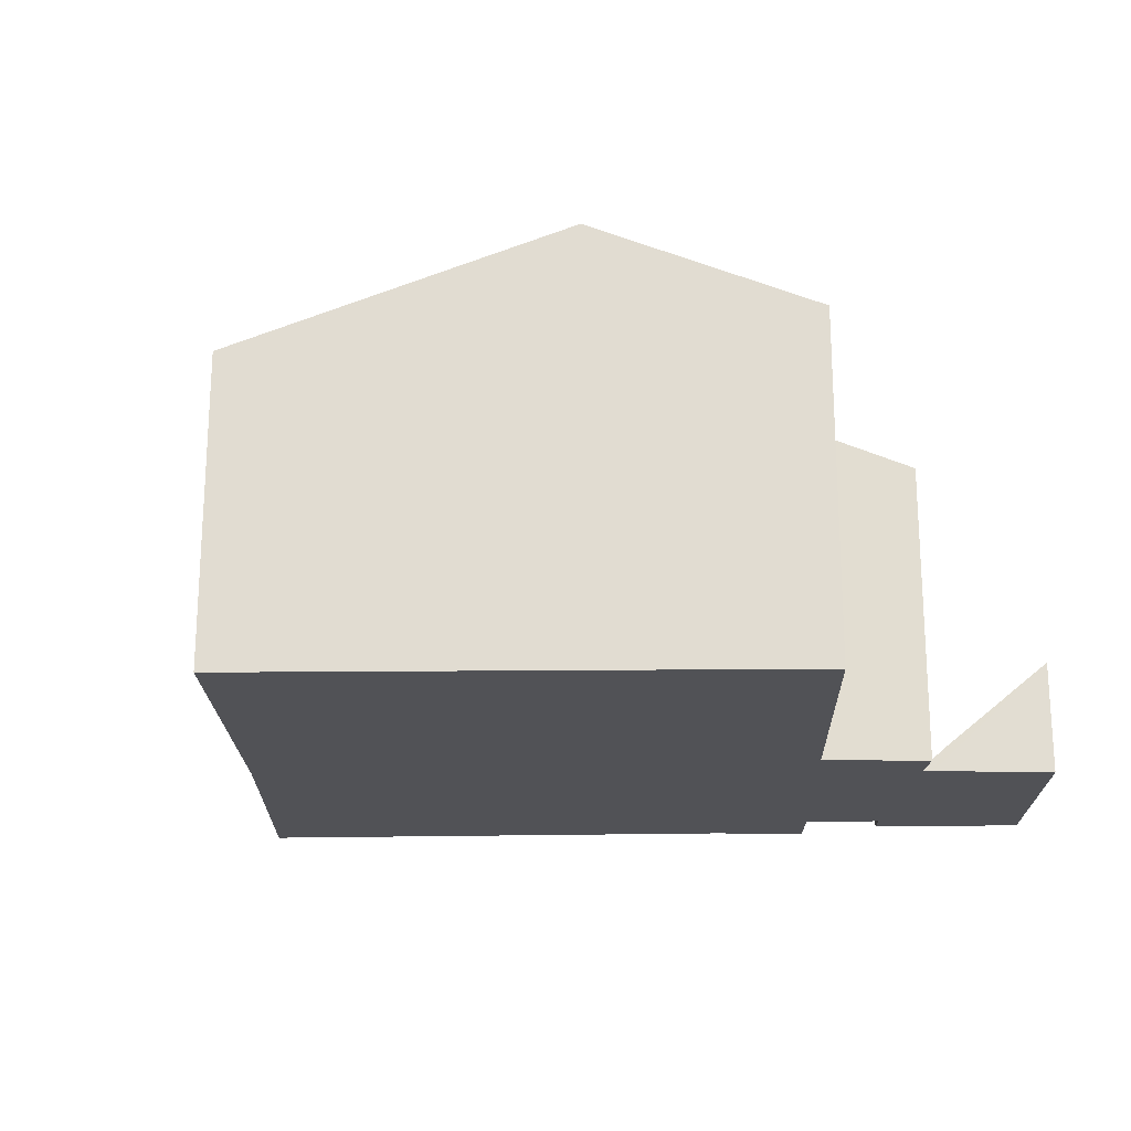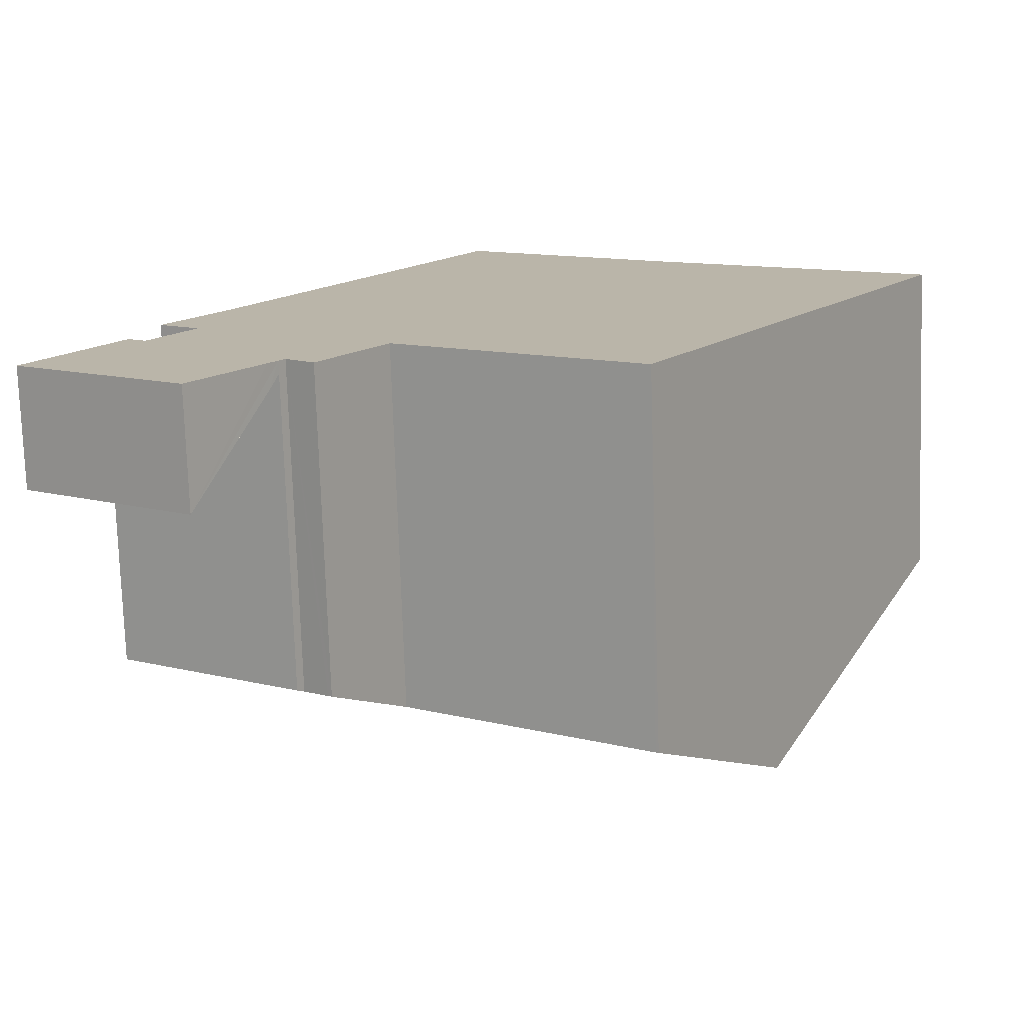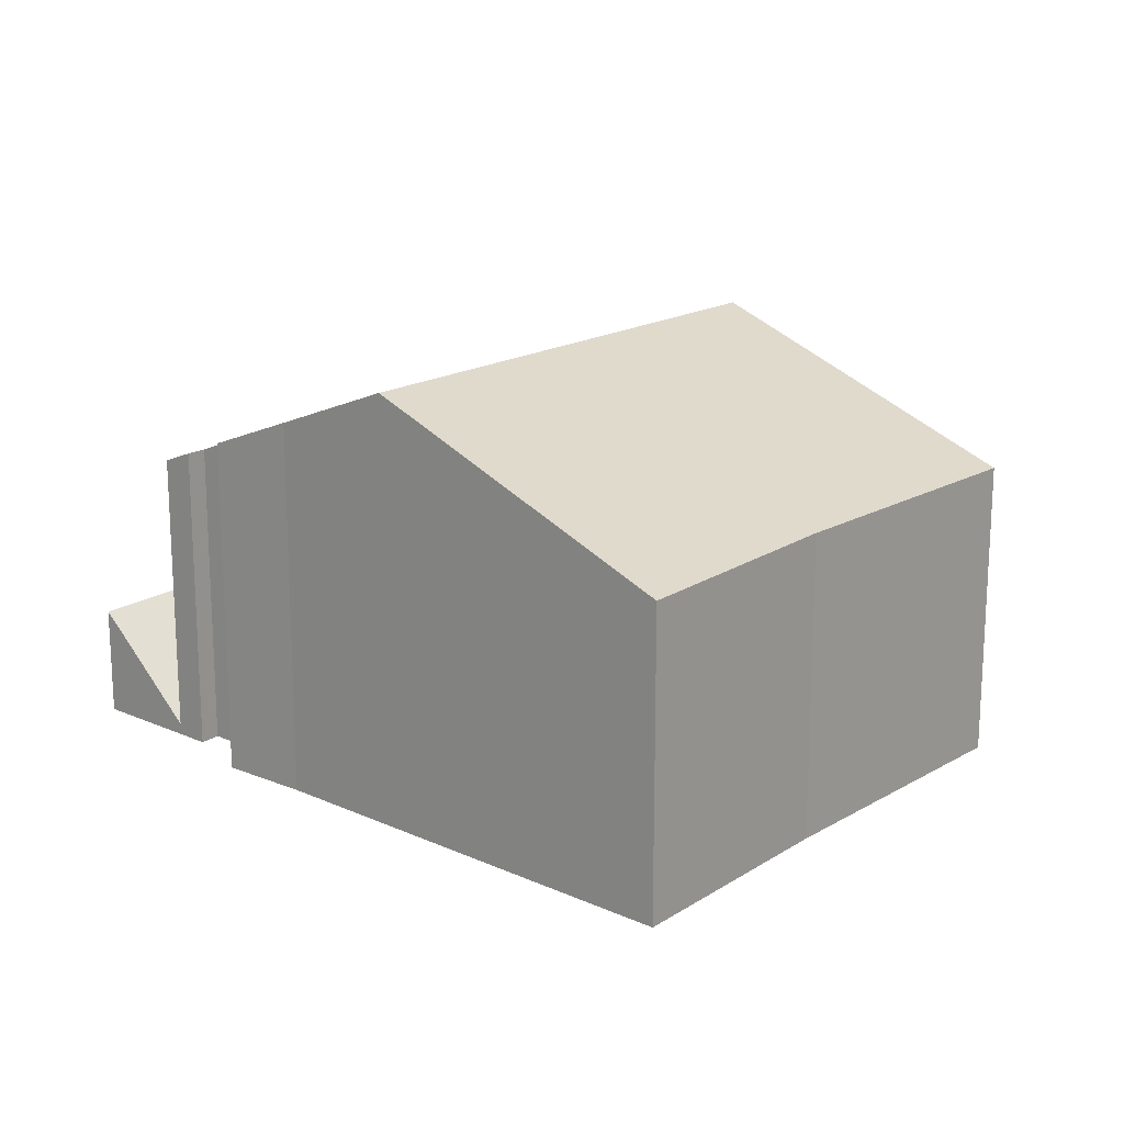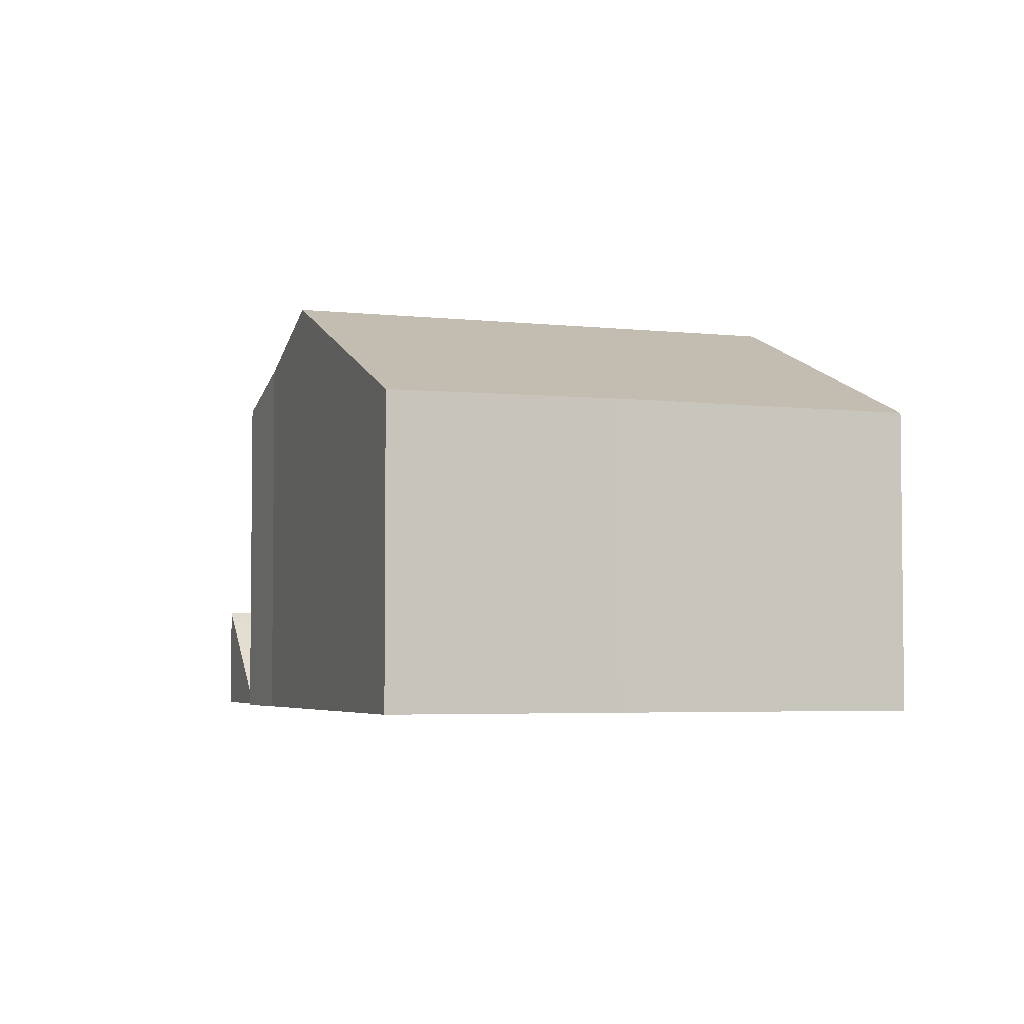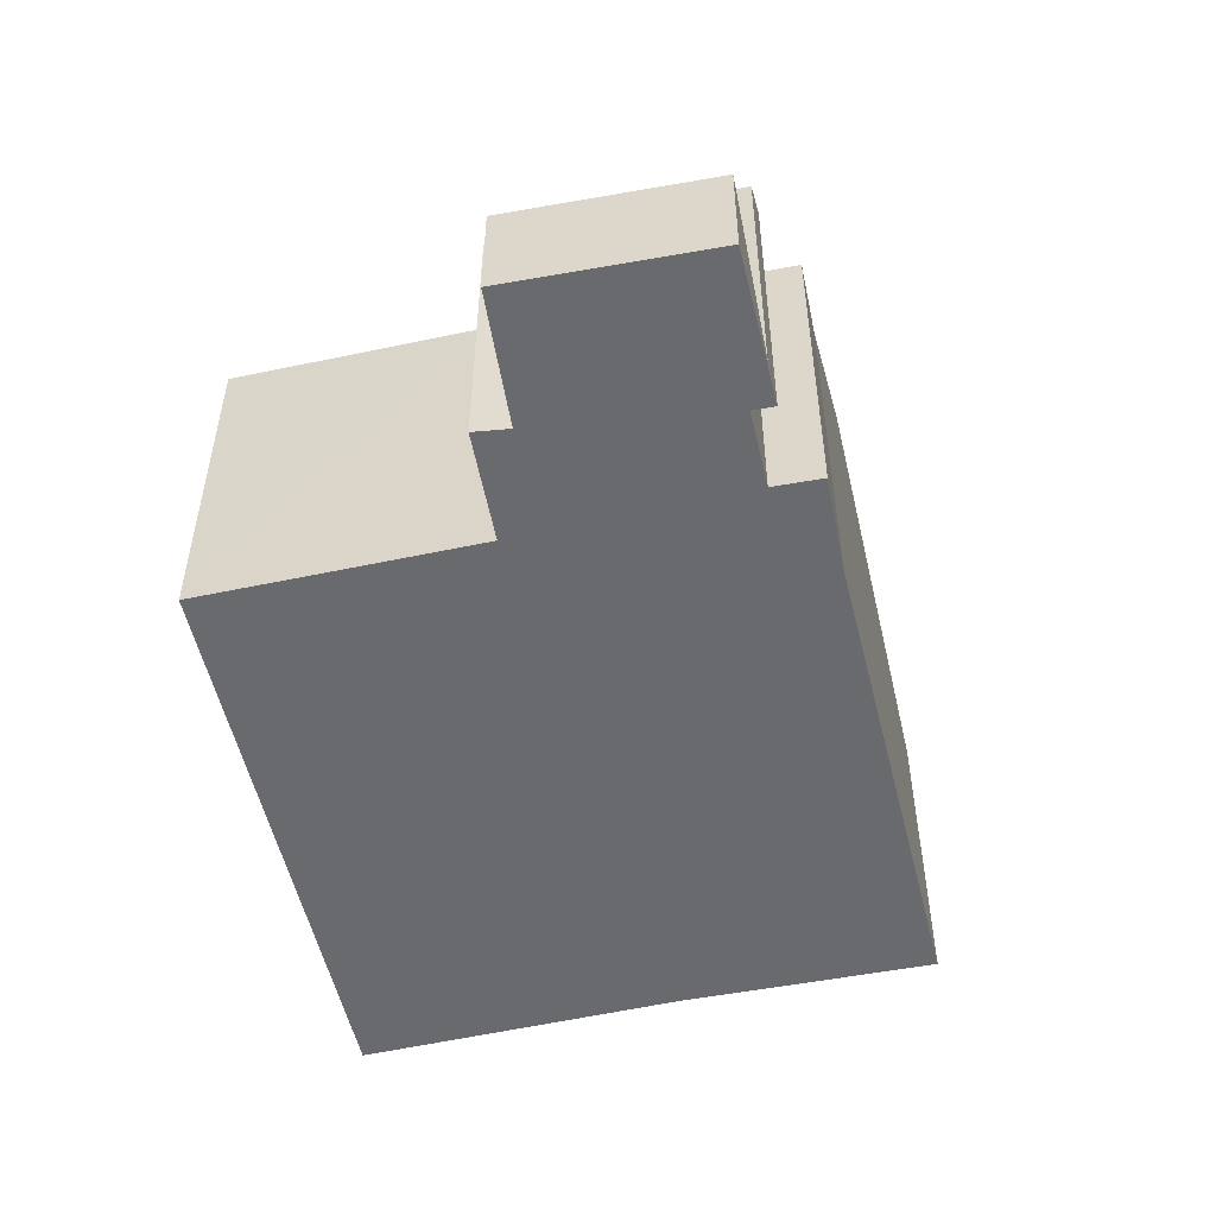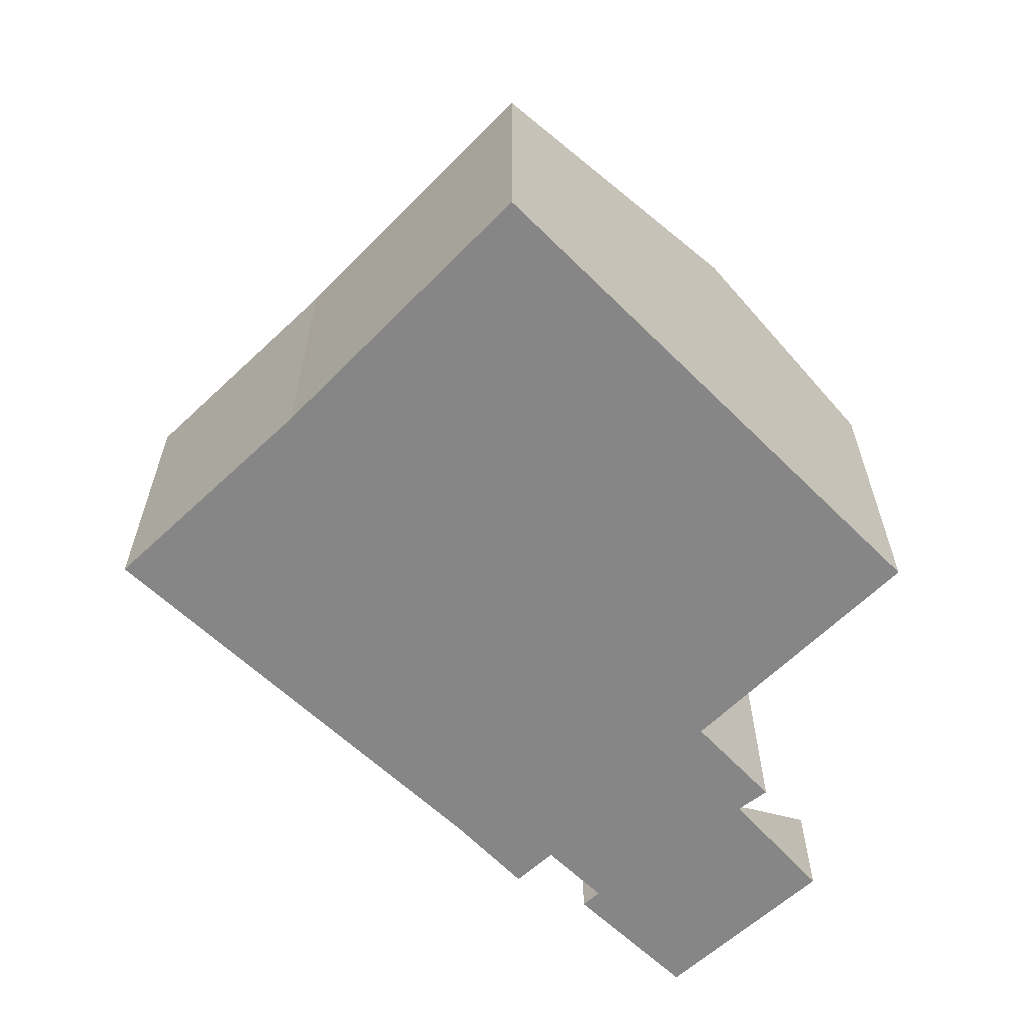
<metadata>
{"format":"obj","ext":"obj","renderer":"f3d","projection":"perspective","resolution":1024,"background":"white","views":[{"elev":-21.2,"azim":124.4,"up":"+Y"},{"elev":-76.2,"azim":1.9,"up":"+Z"},{"elev":17.7,"azim":-16.4,"up":"+Y"},{"elev":-4.1,"azim":12.8,"up":"+Y"},{"elev":-53.1,"azim":-134.0,"up":"+Y"},{"elev":-62.1,"azim":78.2,"up":"+Y"}]}
</metadata>
<code>
v  4.418 0.476 -0.574
v  1.188 0.23 1.87
v  4.58 0.23 -0.354
v  0.102 2.057 0.161
v  3.176 2.216 -2.249
v  0 2.216 1.357e-16
v  0 0 0
v  1.188 -1.145e-16 1.87
v  0.102 -9.858e-18 0.161
v  4.58 2.168e-17 -0.354
v  4.418 3.515e-17 -0.574
v  3.176 1.377e-16 -2.249
v  8.65 8.489 4.886
v  2.985 7.493 5.494
v  4.365 8.489 7.696
v  1.929 6.785 3.977
v  2.703 6.772 3.43
v  1.906 6.211 2.202
v  1.188 5.954 1.87
v  1.555 6.216 2.448
v  4.58 5.954 -0.354
v  4.69 6.025 -0.206
v  6.426 6.795 1.058
v  13.33 8.489 1.817
v  10.85 6.799 -1.832
v  10.9 6.799 -1.864
v  5.148 5.995 -0.598
v  5.216 5.991 -0.656
v  16.82 5.993 7.319
v  16.92 5.992 7.255
v  12.1 6.029 10.3
v  11.78 6.032 10.5
v  7.824 5.992 13.22
v  2.703 -2.1e-16 3.43
v  1.906 -1.348e-16 2.202
v  2.985 -3.364e-16 5.494
v  1.929 -2.435e-16 3.977
v  7.824 -8.093e-16 13.22
v  4.365 -4.712e-16 7.696
v  1.555 -1.499e-16 2.448
v  10.9 1.141e-16 -1.864
v  6.426 -6.478e-17 1.058
v  10.85 1.122e-16 -1.832
v  4.69 1.261e-17 -0.206
v  5.216 4.017e-17 -0.656
v  5.148 3.662e-17 -0.598
v  11.78 -6.428e-16 10.5
v  12.1 -6.304e-16 10.3
v  16.92 -4.442e-16 7.255
v  16.82 -4.482e-16 7.319
v  13.33 -1.113e-16 1.817
g defaultobject
f 1 2 3
f 2 1 4
f 5 4 1
f 4 5 6
f 7 4 6
f 4 7 2
f 2 7 8
f 8 7 9
f 8 3 2
f 3 8 10
f 10 1 3
f 1 10 5
f 5 10 11
f 5 11 12
f 12 6 5
f 6 12 7
f 9 10 8
f 10 9 7
f 10 7 12
f 10 12 11
f 13 14 15
f 14 13 16
f 16 13 17
f 17 13 18
f 18 19 20
f 19 18 21
f 21 18 22
f 22 18 13
f 13 23 22
f 23 13 24
f 23 24 25
f 25 24 26
f 23 27 22
f 27 23 28
f 24 29 30
f 29 24 31
f 31 24 13
f 31 13 32
f 32 13 33
f 33 13 15
f 18 34 17
f 34 18 35
f 16 36 14
f 36 16 37
f 14 33 15
f 33 14 36
f 33 36 38
f 38 36 39
f 19 40 20
f 40 19 8
f 17 37 16
f 37 17 34
f 41 25 26
f 25 41 23
f 23 41 42
f 42 41 43
f 27 44 22
f 44 27 28
f 44 28 45
f 44 45 46
f 10 19 21
f 19 10 8
f 33 47 32
f 47 33 38
f 47 31 32
f 31 47 29
f 29 47 30
f 30 47 48
f 30 48 49
f 49 48 50
f 40 18 20
f 18 40 35
f 49 24 30
f 24 49 26
f 26 49 51
f 26 51 41
f 42 28 23
f 28 42 45
f 44 21 22
f 21 44 10
f 8 10 44
f 51 43 41
f 43 51 42
f 42 51 34
f 34 51 37
f 37 51 36
f 36 51 39
f 39 51 49
f 39 49 47
f 39 47 38
f 47 49 50
f 47 50 48
f 42 46 45
f 46 42 44
f 44 42 8
f 8 42 35
f 35 42 34
f 40 8 35

</code>
